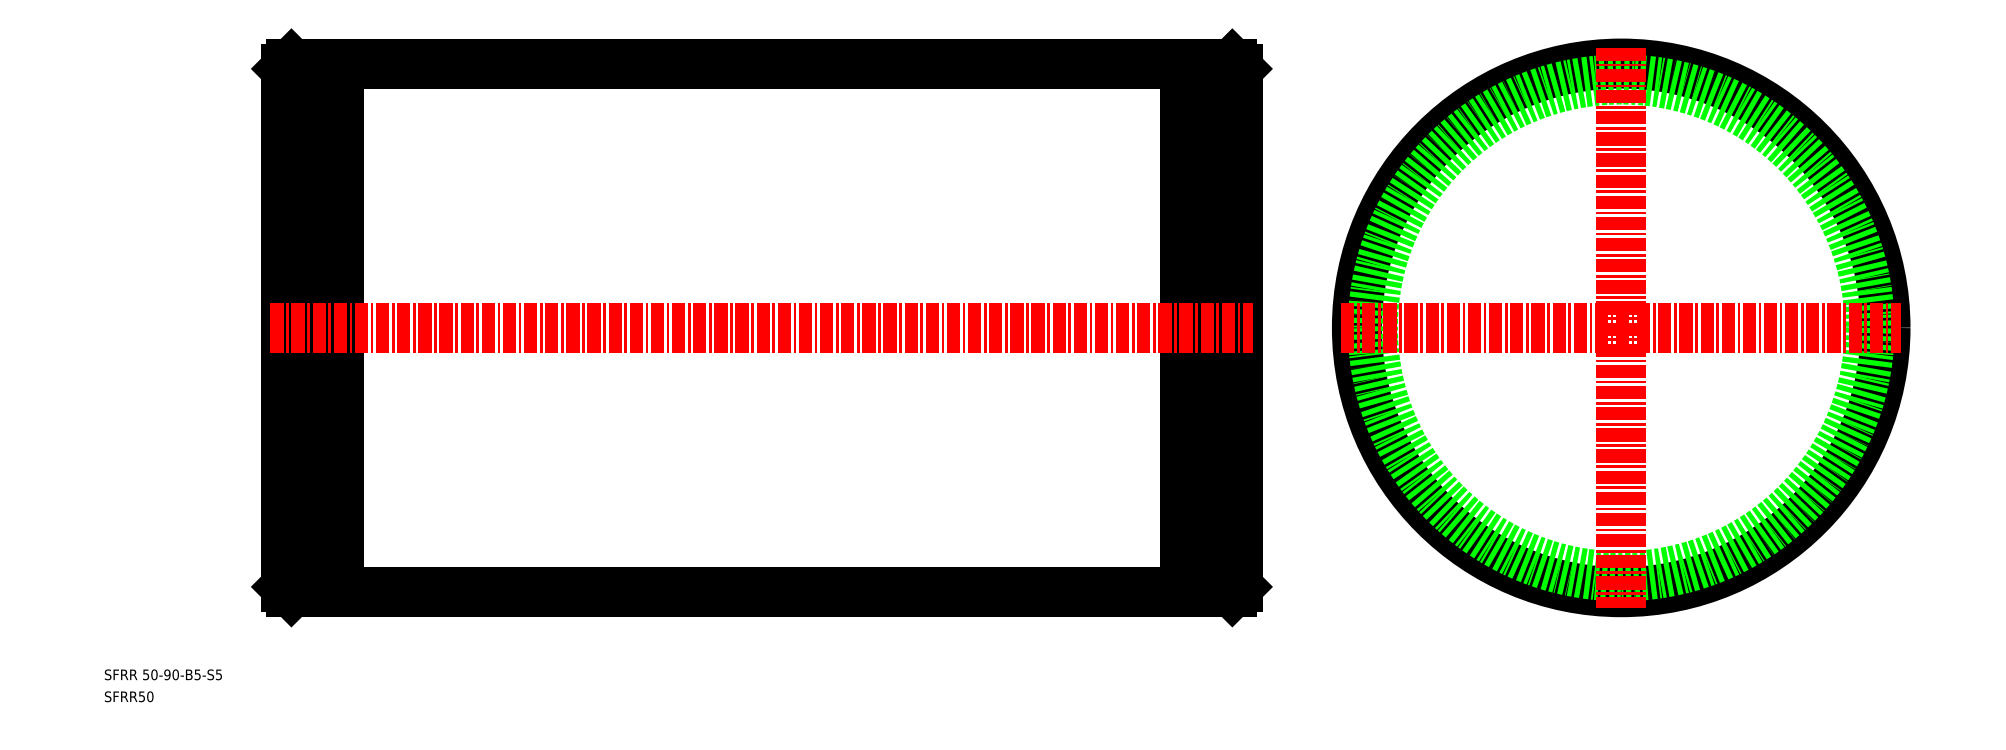
<metadata>
{"format":"dxf","ext":"dxf","renderer":"ezdxf+matplotlib","layout":"modelspace","background":"white","min_lineweight":24,"dpi":150}
</metadata>
<code>
0
SECTION
2
ENTITIES
0
TEXT
8
0
10
31.75
20
-13.55
30
0
40
1
1
SFRR 50-90-B5-S5
0
TEXT
8
0
10
31.75
20
-15.63
30
0
40
1
1
SFRR50
0
CIRCLE
8
0
10
175.3
20
19.76
30
0
40
25
0
CIRCLE
8
0
10
175.3
20
19.76
30
0
40
23.5
0
LINE
8
CENTER
10
148.8
20
19.76
30
0
11
201.8
21
19.76
31
0
0
LINE
8
CENTER
10
175.3
20
46.26
30
0
11
175.3
21
-6.736
31
0
0
LINE
8
0
10
139
20
19.76
30
0
11
139
21
19.76
31
0
0
LINE
8
0
10
139
20
24.51
30
0
11
139
21
24.51
31
0
0
LINE
8
0
10
138.5
20
44.76
30
0
11
139
21
44.26
31
0
0
LINE
8
0
10
136.2
20
44.76
30
0
11
138.5
21
44.76
31
0
0
LINE
8
0
10
134
20
43.26
30
0
11
136.2
21
43.26
31
0
0
LINE
8
0
10
139
20
44.26
30
0
11
139
21
-4.736
31
0
0
LINE
8
0
10
134
20
44.76
30
0
11
134
21
-5.236
31
0
0
LINE
8
0
10
136.2
20
44.76
30
0
11
136.2
21
-5.236
31
0
0
LINE
8
0
10
138.5
20
44.76
30
0
11
138.5
21
-5.236
31
0
0
LINE
8
0
10
49.48
20
44.76
30
0
11
51.78
21
44.76
31
0
0
LINE
8
0
10
51.78
20
43.26
30
0
11
53.98
21
43.26
31
0
0
LINE
8
0
10
49.48
20
44.76
30
0
11
48.98
21
44.26
31
0
0
LINE
8
0
10
48.98
20
44.26
30
0
11
48.98
21
-4.736
31
0
0
LINE
8
0
10
53.98
20
44.76
30
0
11
53.98
21
-5.236
31
0
0
LINE
8
0
10
51.78
20
44.76
30
0
11
51.78
21
-5.236
31
0
0
LINE
8
0
10
49.48
20
44.76
30
0
11
49.48
21
-5.236
31
0
0
LINE
8
0
10
53.98
20
44.76
30
0
11
134
21
44.76
31
0
0
LINE
8
CENTER
10
47.48
20
19.76
30
0
11
140.5
21
19.76
31
0
0
LINE
8
0
10
53.98
20
-5.236
30
0
11
134
21
-5.236
31
0
0
LINE
8
0
10
49.48
20
-5.236
30
0
11
48.98
21
-4.736
31
0
0
LINE
8
0
10
51.78
20
-3.736
30
0
11
53.98
21
-3.736
31
0
0
LINE
8
0
10
49.48
20
-5.236
30
0
11
51.78
21
-5.236
31
0
0
LINE
8
0
10
134
20
-3.736
30
0
11
136.2
21
-3.736
31
0
0
LINE
8
0
10
136.2
20
-5.236
30
0
11
138.5
21
-5.236
31
0
0
LINE
8
0
10
138.5
20
-5.236
30
0
11
139
21
-4.736
31
0
0
ENDSEC
0
EOF

</code>
